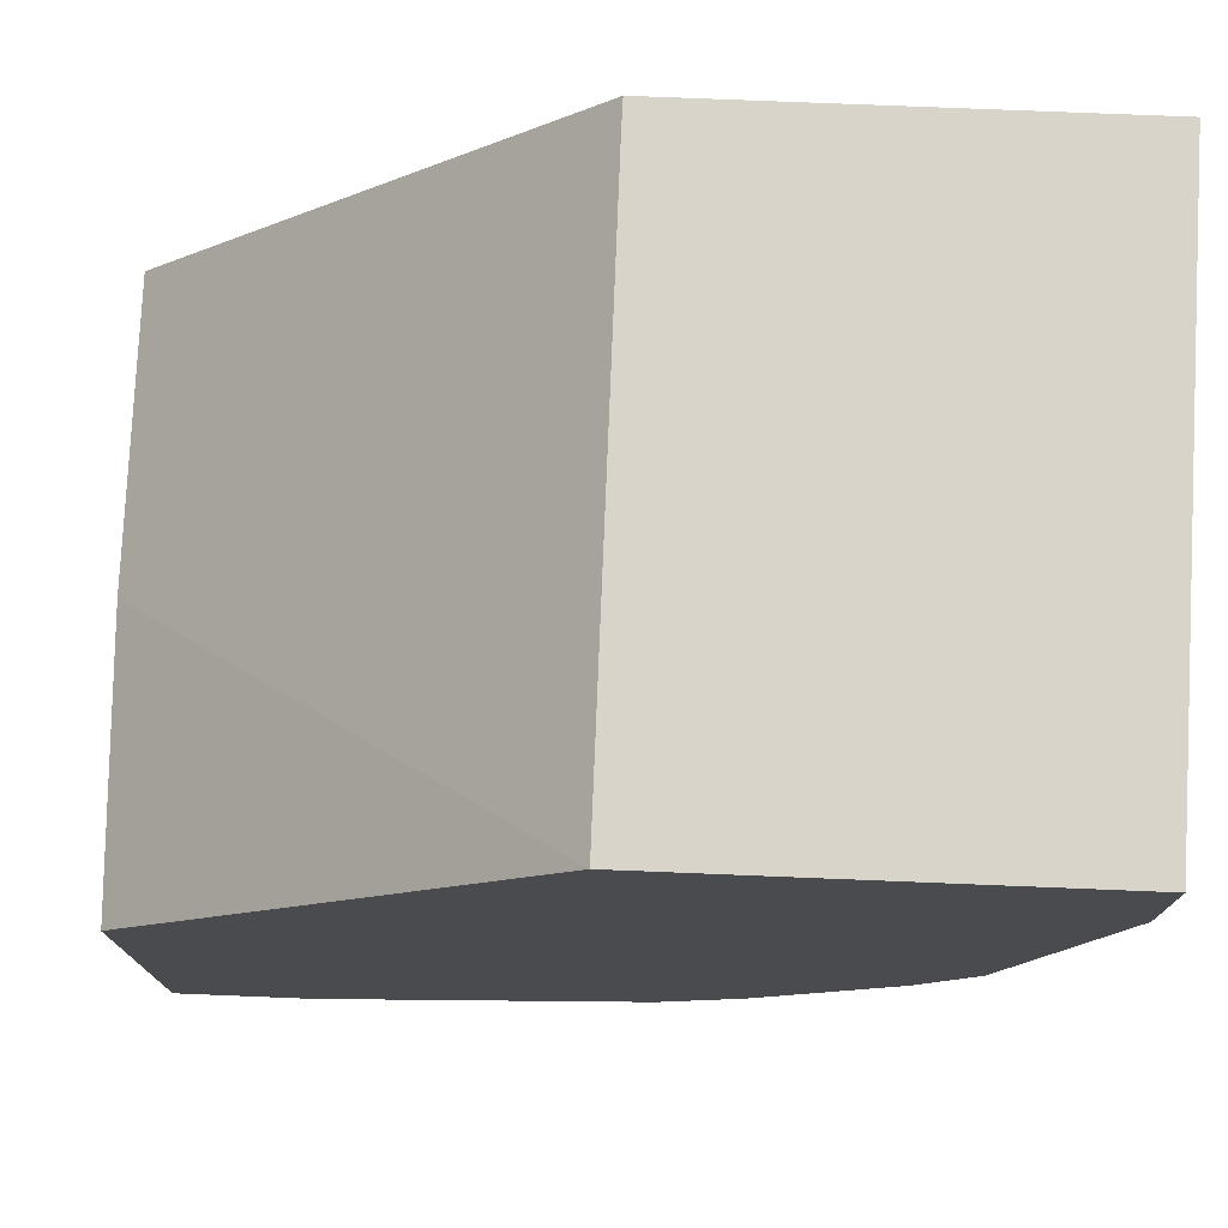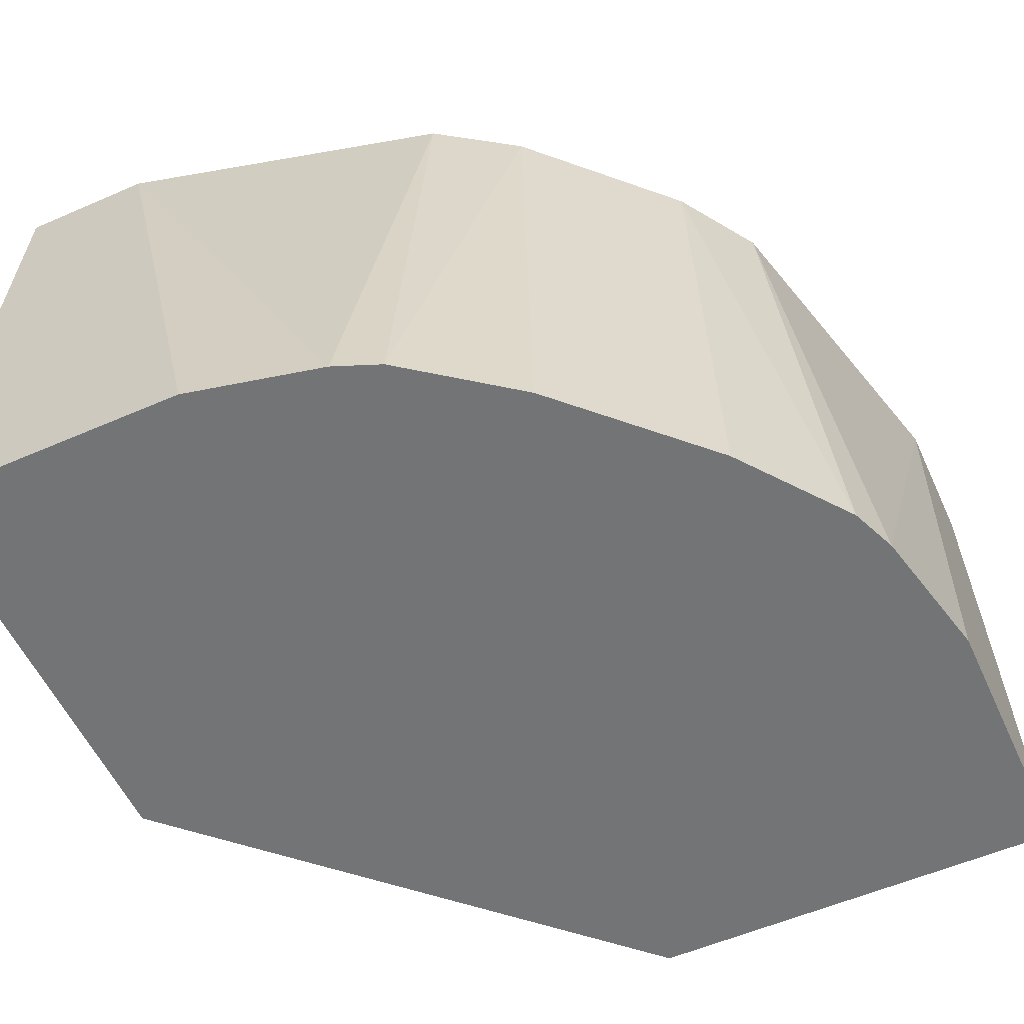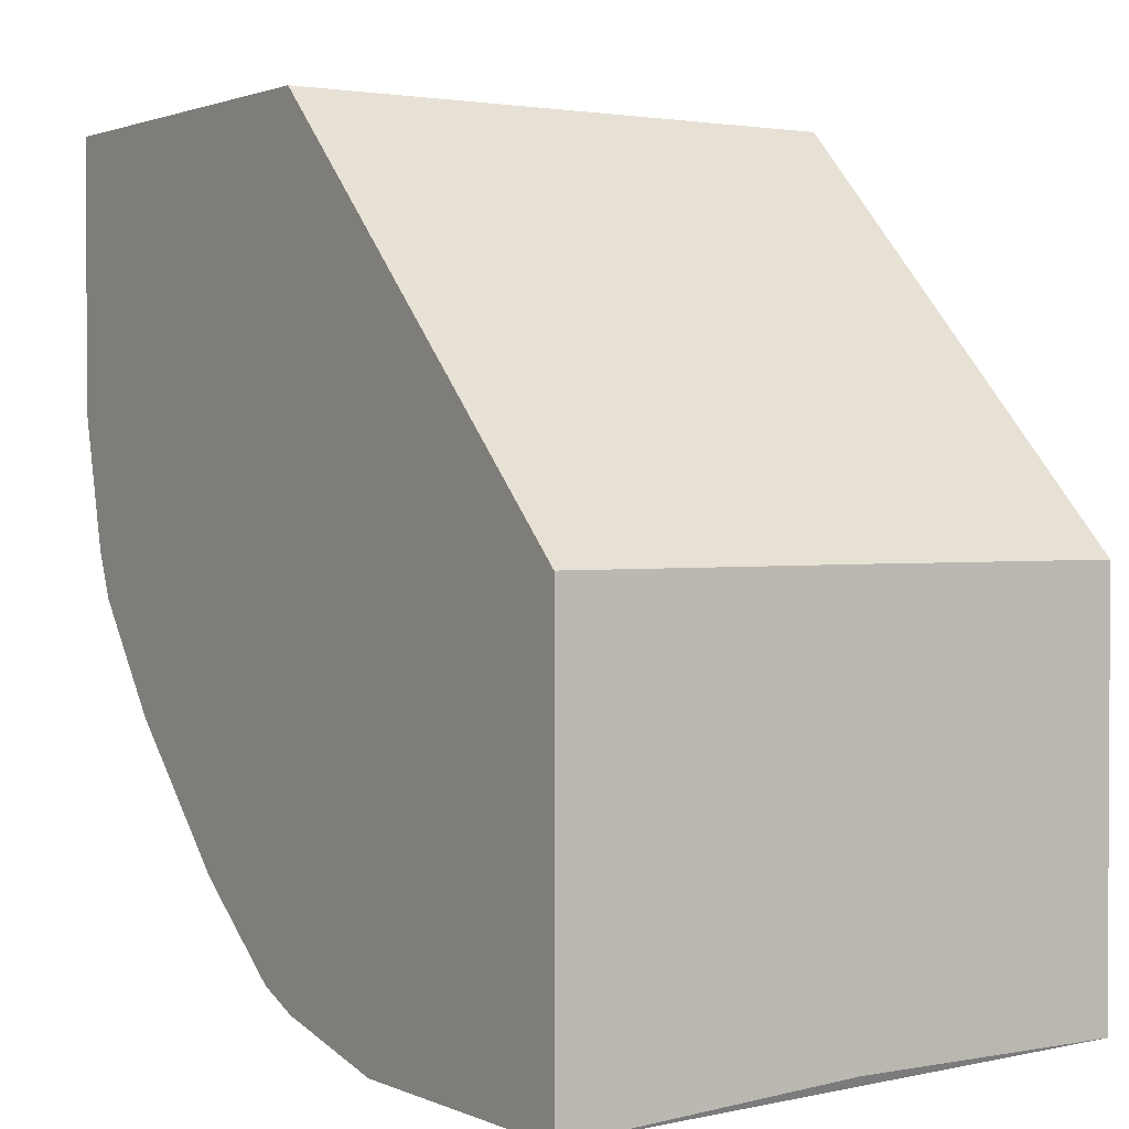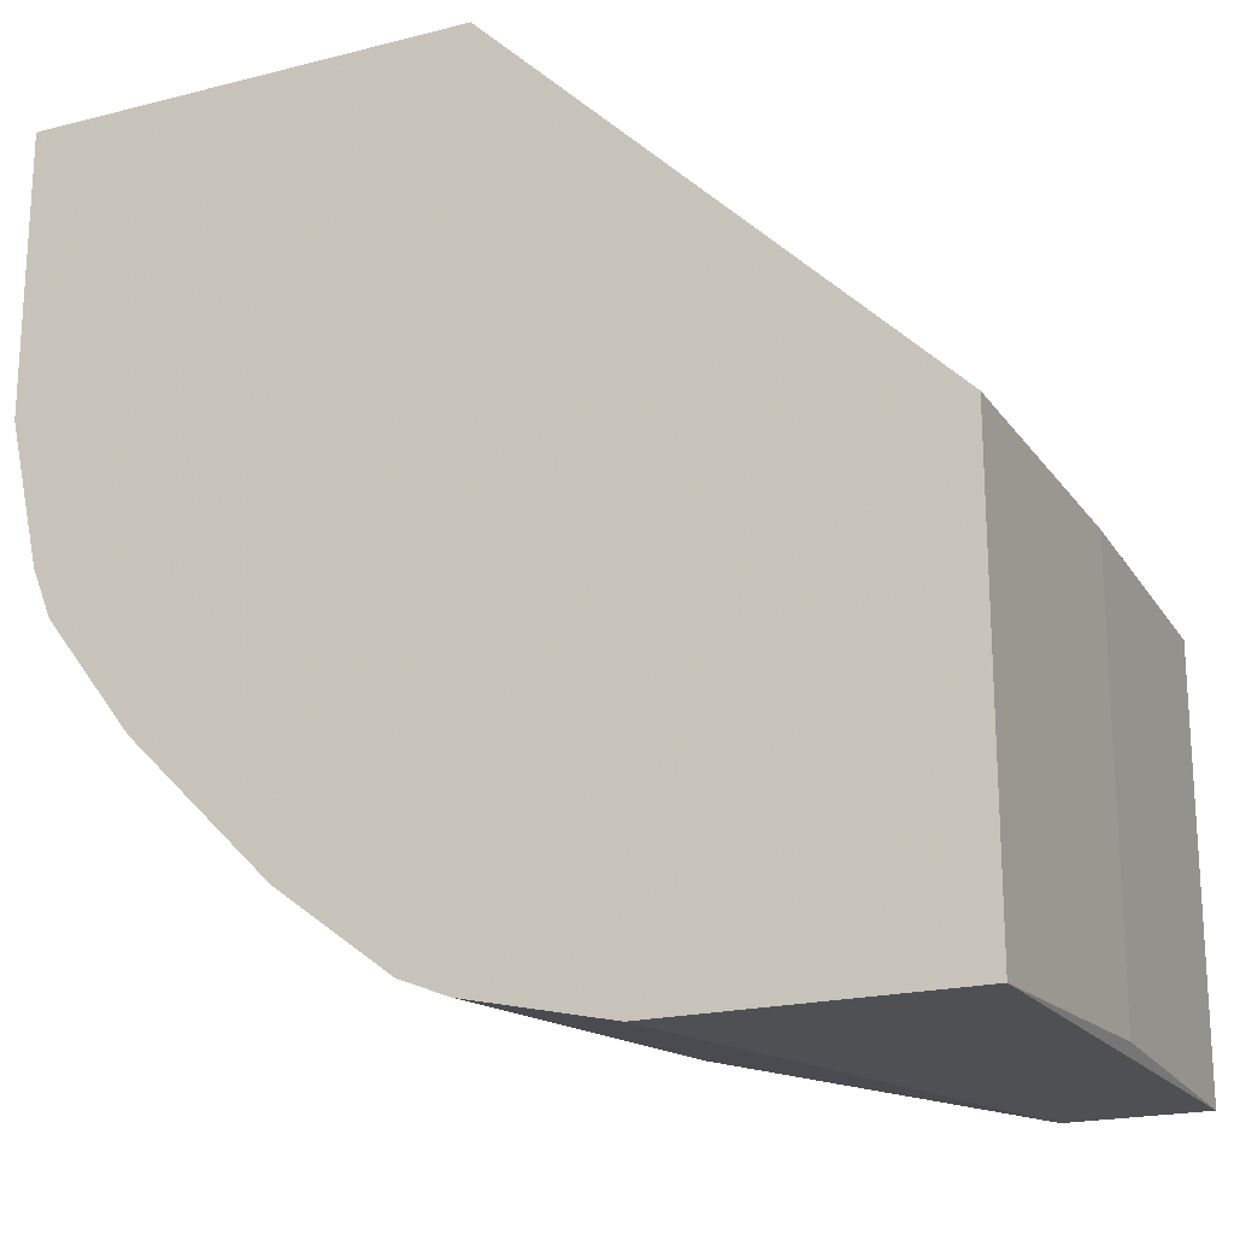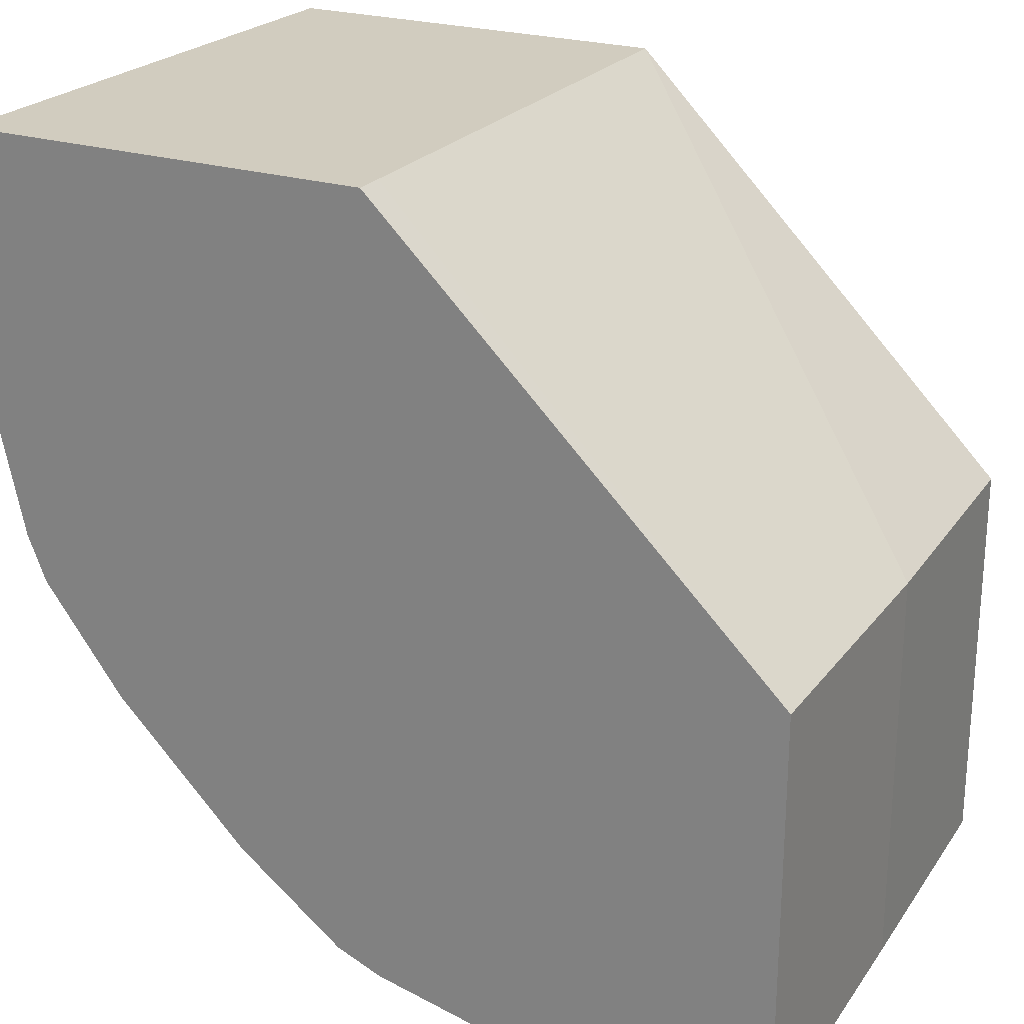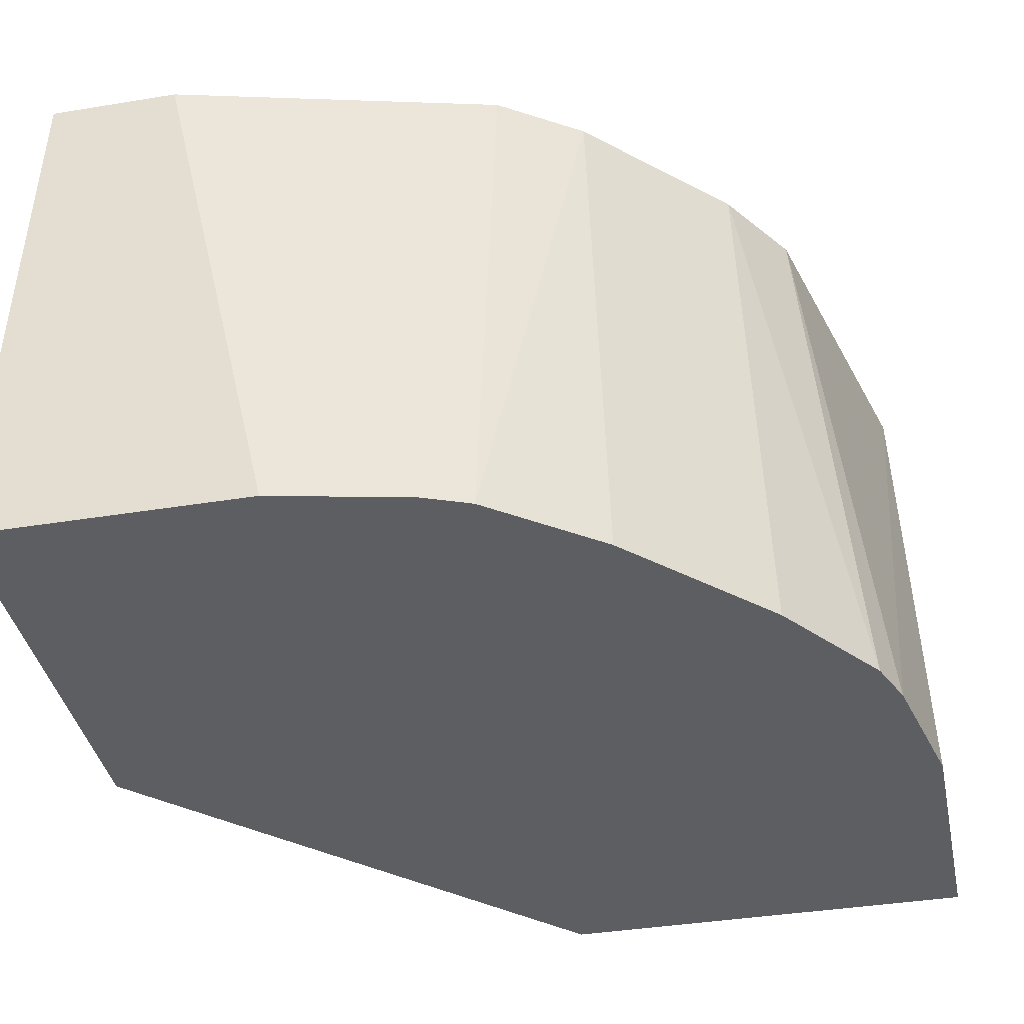
<metadata>
{"format":"obj","ext":"obj","renderer":"f3d","projection":"perspective","resolution":1024,"background":"white","views":[{"elev":75.7,"azim":-177.7,"up":"+Z"},{"elev":-56.2,"azim":-155.5,"up":"+Y"},{"elev":1.7,"azim":56.4,"up":"+Z"},{"elev":-20.0,"azim":25.2,"up":"+Z"},{"elev":23.8,"azim":27.8,"up":"+Z"},{"elev":-38.9,"azim":-168.4,"up":"+Y"}]}
</metadata>
<code>
v -0.2159 0.5399 -0.000251
v -0.1079 0.388 -0.0002938
v -0.1078 0.5399 -0.000251
v -0.1078 0.396 -0.0002938
v 0.001459 0.388 -0.1072
v -0.2198 0.388 -0.0002938
v -0.2198 0.388 -0.07198
v -0.2118 0.388 -0.108
v -0.2159 0.5399 -0.03604
v -0.1943 0.5399 -0.1224
v -0.144 0.5399 -0.18
v -0.18 0.5399 -0.144
v -0.2069 0.388 -0.1203
v -0.1851 0.388 -0.1492
v -0.1491 0.388 -0.1851
v 0.001459 0.388 -0.2198
v -0.108 0.388 -0.2118
v -0.07199 0.388 -0.2198
v -0.000992 0.5399 -0.216
v -0.03603 0.5399 -0.216
v -0.1224 0.5399 -0.1943
v -0.1203 0.388 -0.2069
v -0.000992 0.5399 -0.1075
v 0.001459 0.4655 -0.2154
v 0.001459 0.4655 -0.1072
f 22 17 15
f 20 19 18
f 20 11 19
f 21 11 20
f 21 22 11
f 21 17 22
f 1 3 11
f 21 20 17
f 20 18 17
f 22 15 11
f 18 19 16
f 19 11 3
f 23 19 3
f 24 19 23
f 24 16 19
f 24 5 16
f 25 5 24
f 25 3 5
f 25 23 3
f 25 24 23
f 5 6 16
f 12 11 15
f 18 16 17
f 13 8 10
f 15 16 6
f 17 16 15
f 2 3 1
f 4 3 2
f 4 5 3
f 2 6 5
f 2 1 6
f 7 6 1
f 7 8 6
f 9 8 7
f 9 10 8
f 4 2 5
f 9 7 1
f 10 1 11
f 12 10 11
f 13 10 12
f 13 14 8
f 13 12 14
f 14 12 15
f 14 15 8
f 9 1 10
f 8 15 6

</code>
